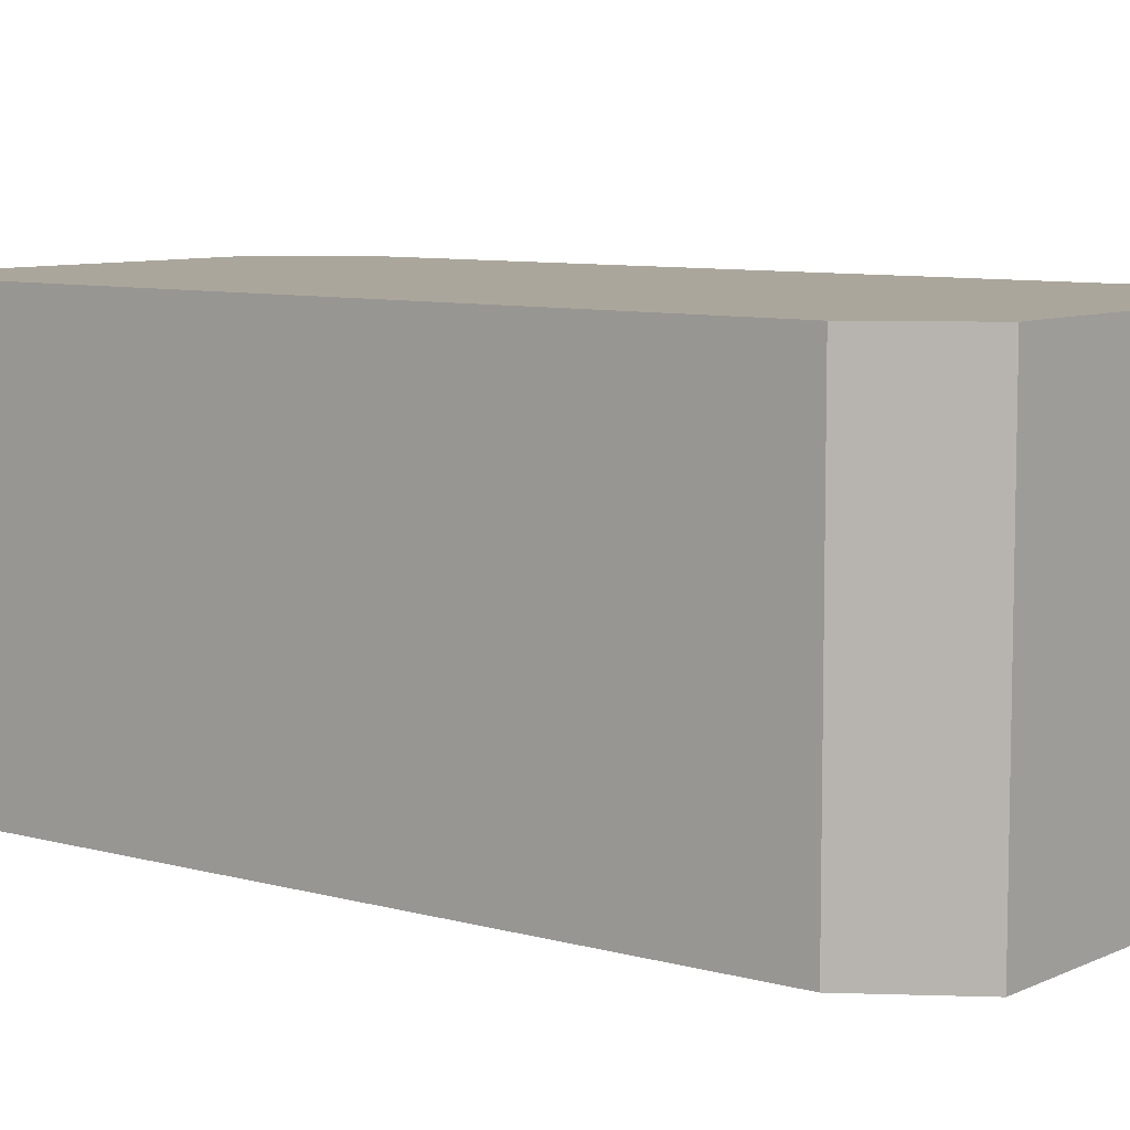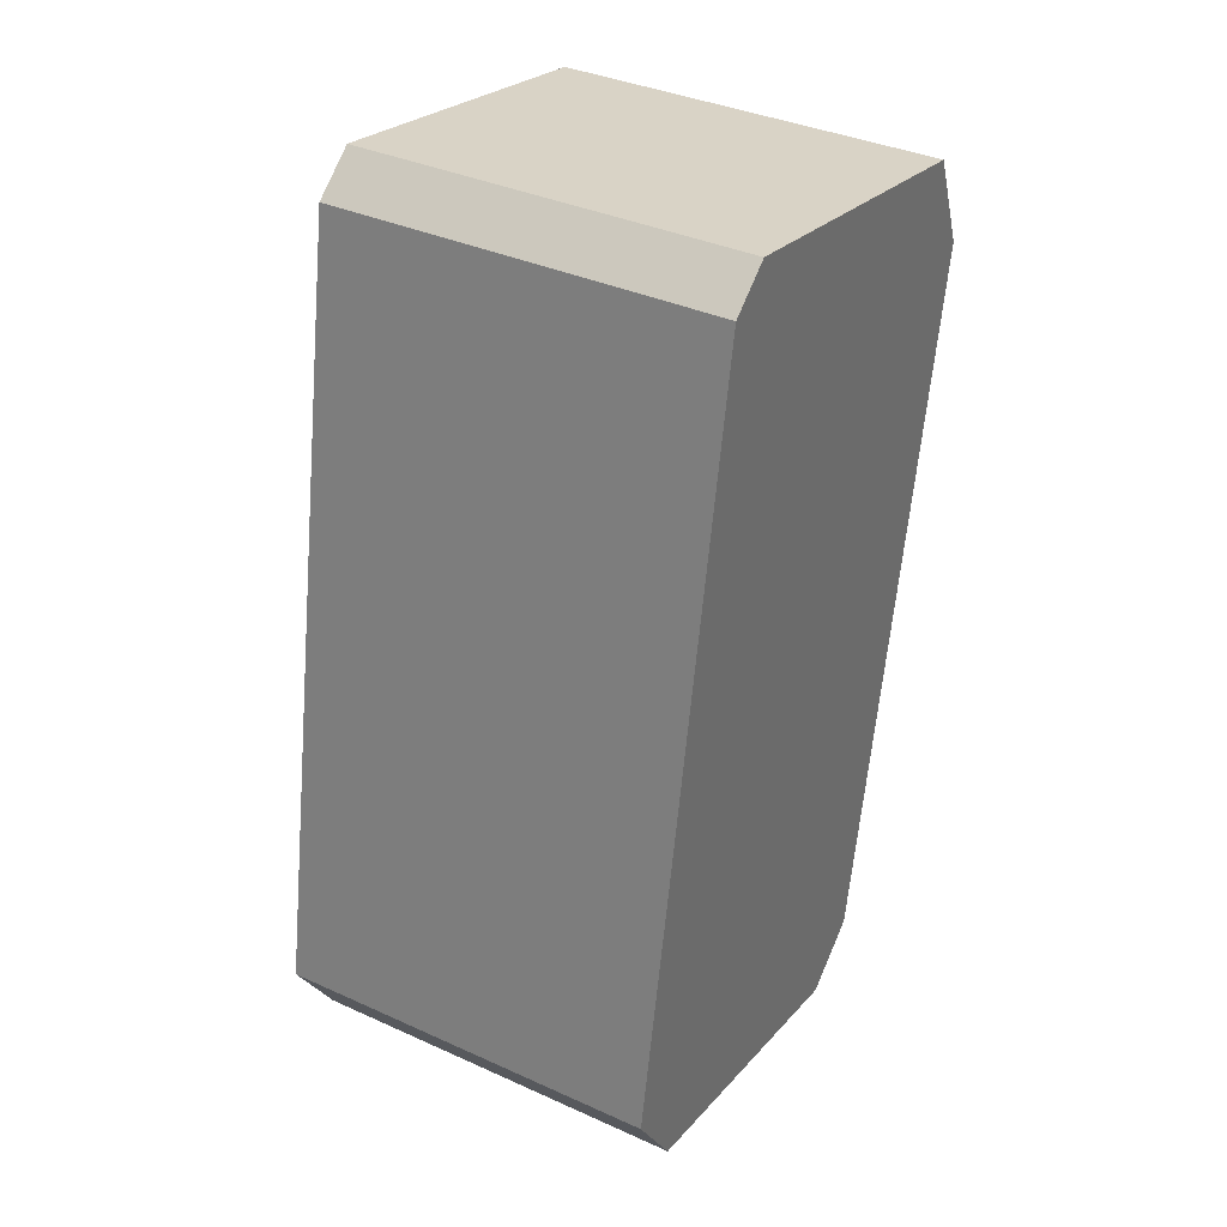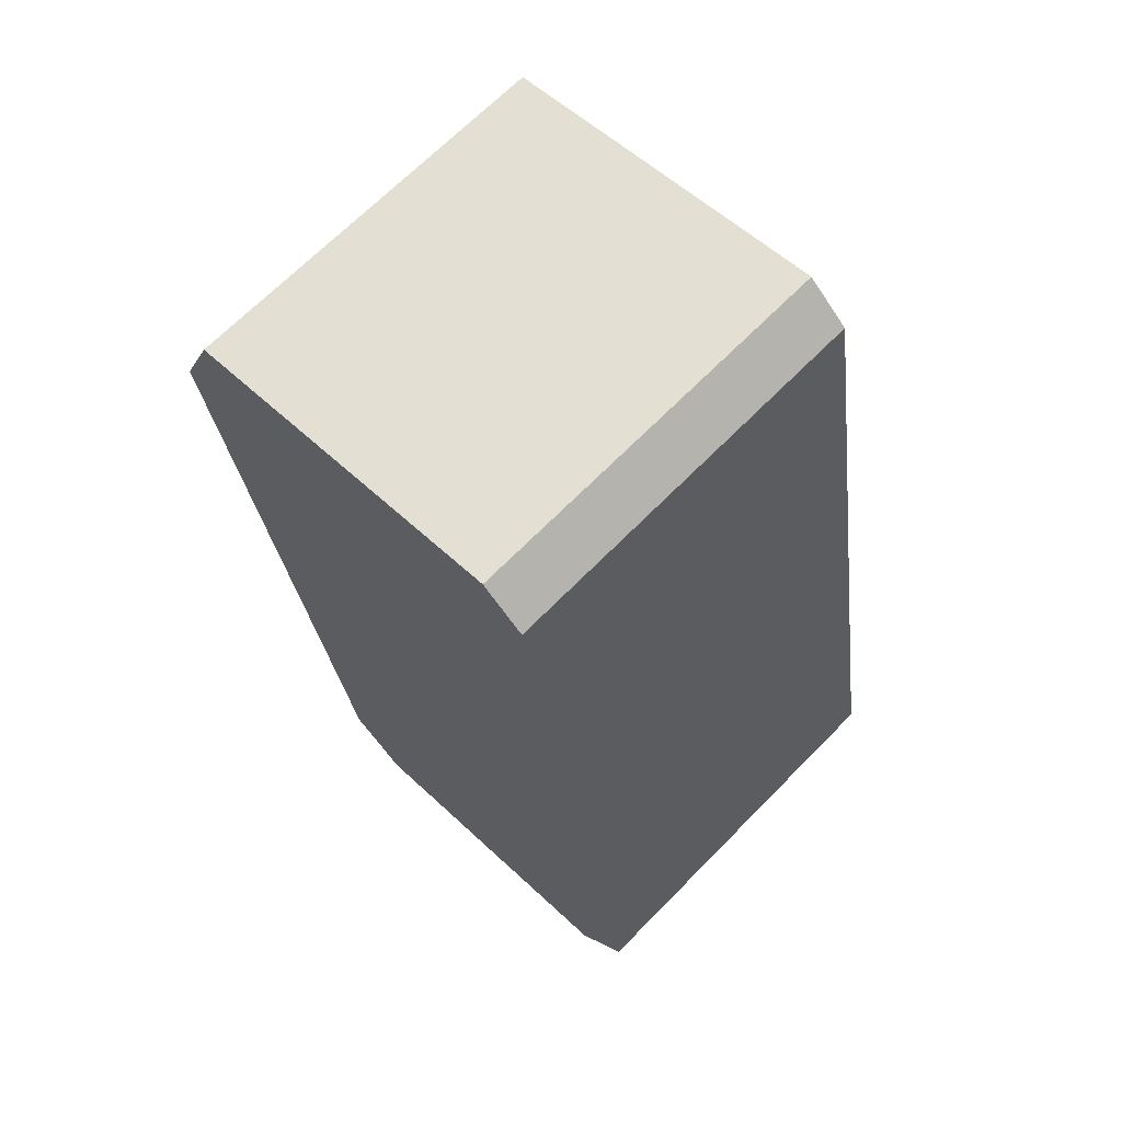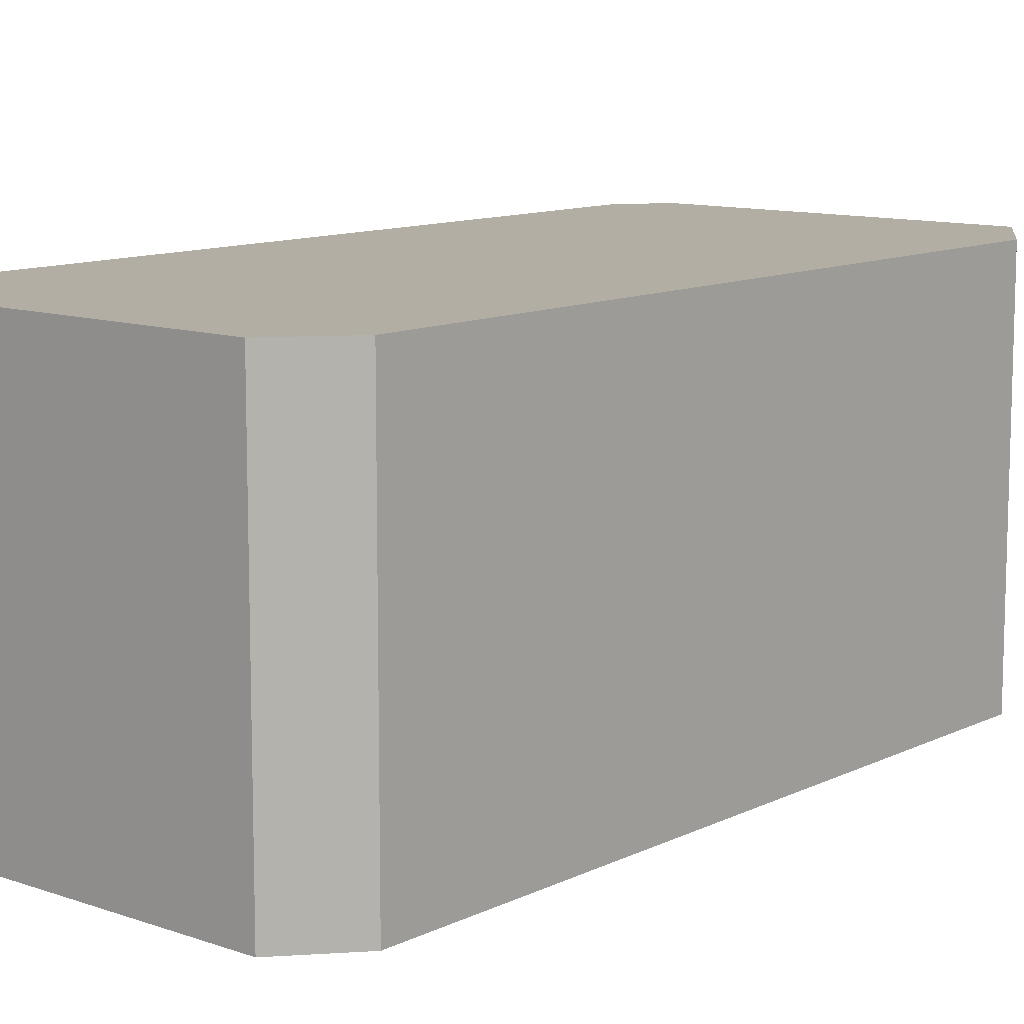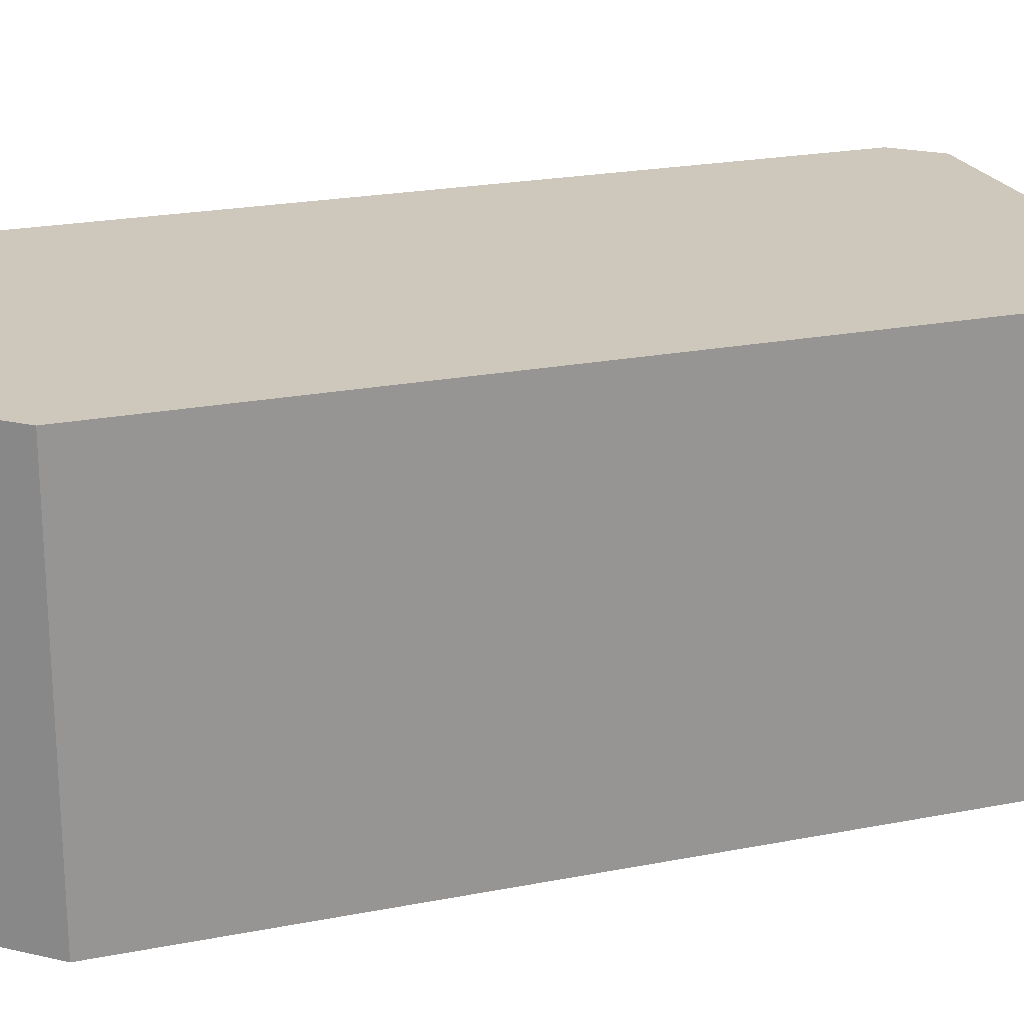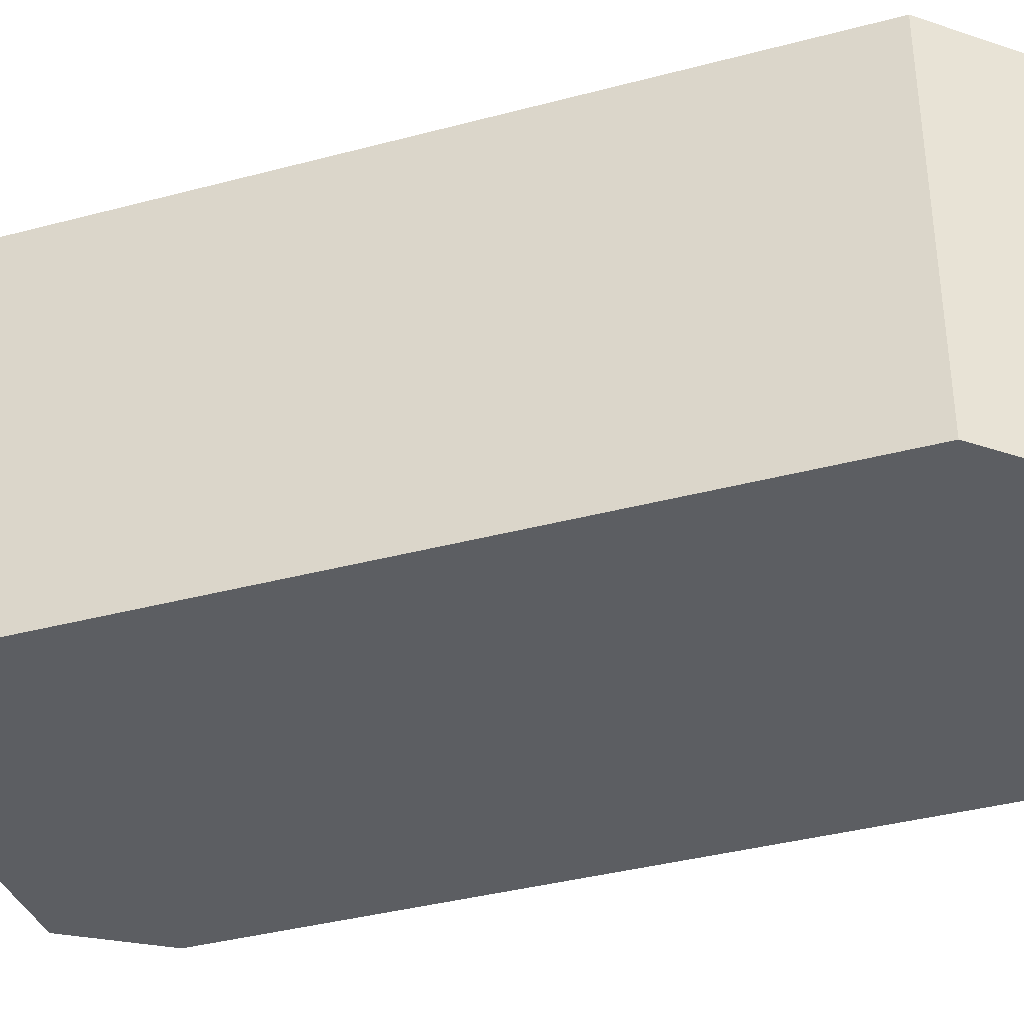
<metadata>
{"format":"obj","ext":"obj","renderer":"f3d","projection":"perspective","resolution":1024,"background":"white","views":[{"elev":8.0,"azim":-62.1,"up":"+Y"},{"elev":36.5,"azim":120.5,"up":"+Z"},{"elev":68.1,"azim":44.5,"up":"+Z"},{"elev":10.9,"azim":-150.2,"up":"+Y"},{"elev":21.8,"azim":-119.1,"up":"+Y"},{"elev":-37.4,"azim":99.1,"up":"+Y"}]}
</metadata>
<code>
v  1.323 1.336 0.553
v  0 1.336 8.181e-17
v  0.142 1.336 0.339
v  0.45 1.336 -2.554
v  1.471 1.336 0.434
v  1.931 1.336 -2.225
v  0.66 1.336 -2.723
v  1.753 1.336 -2.505
v  1.753 1.534e-16 -2.505
v  0.66 1.667e-16 -2.723
v  0.45 1.564e-16 -2.554
v  0 0 0
v  0.142 -2.076e-17 0.339
v  1.323 -3.386e-17 0.553
v  1.471 -2.657e-17 0.434
v  1.931 1.362e-16 -2.225
g defaultobject
f 1 2 3
f 2 1 4
f 4 1 5
f 4 5 6
f 4 6 7
f 7 6 8
f 9 7 8
f 7 9 10
f 10 4 7
f 4 10 11
f 11 2 4
f 2 11 12
f 12 3 2
f 3 12 13
f 13 1 3
f 1 13 14
f 14 5 1
f 5 14 15
f 16 8 6
f 8 16 9
f 15 6 5
f 6 15 16
f 12 14 13
f 14 12 11
f 14 11 15
f 15 11 16
f 16 11 10
f 16 10 9

</code>
